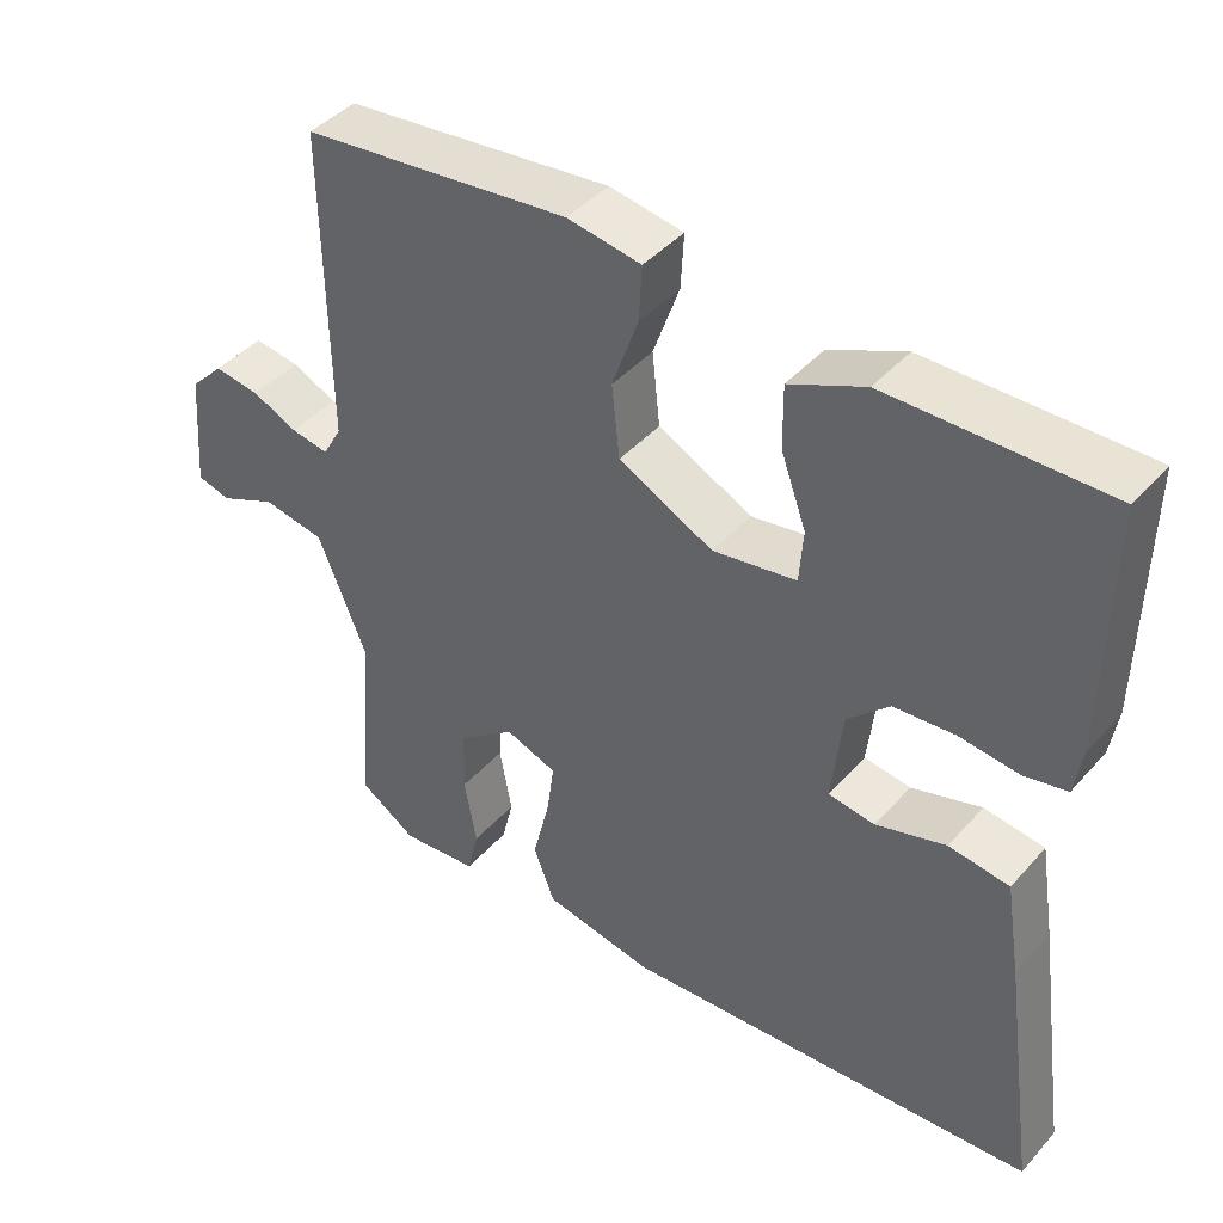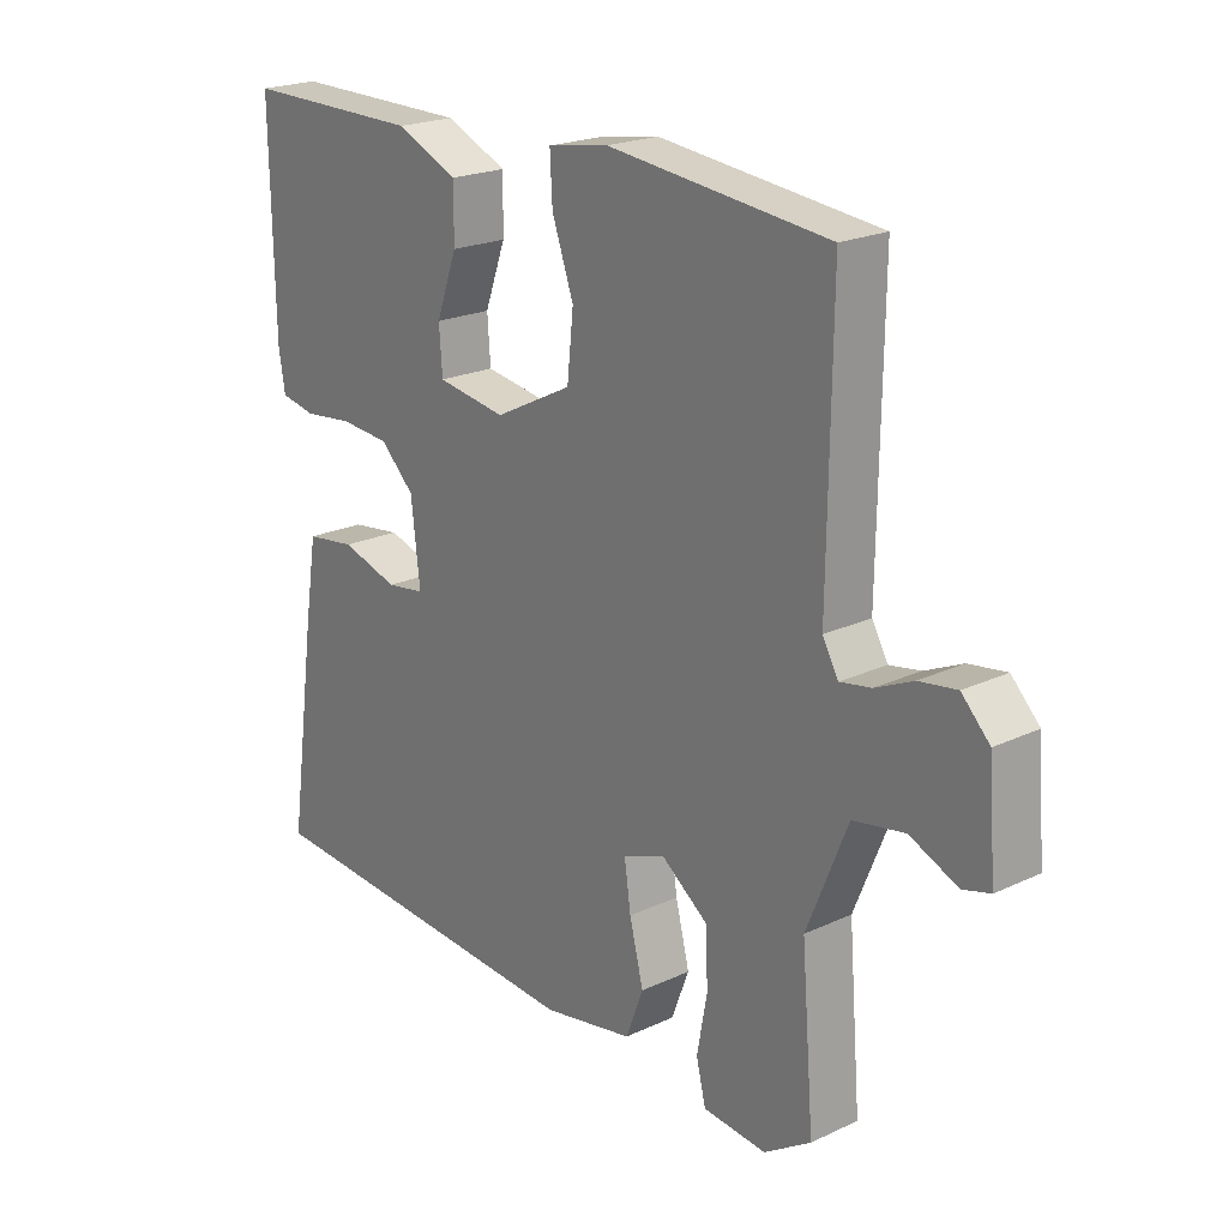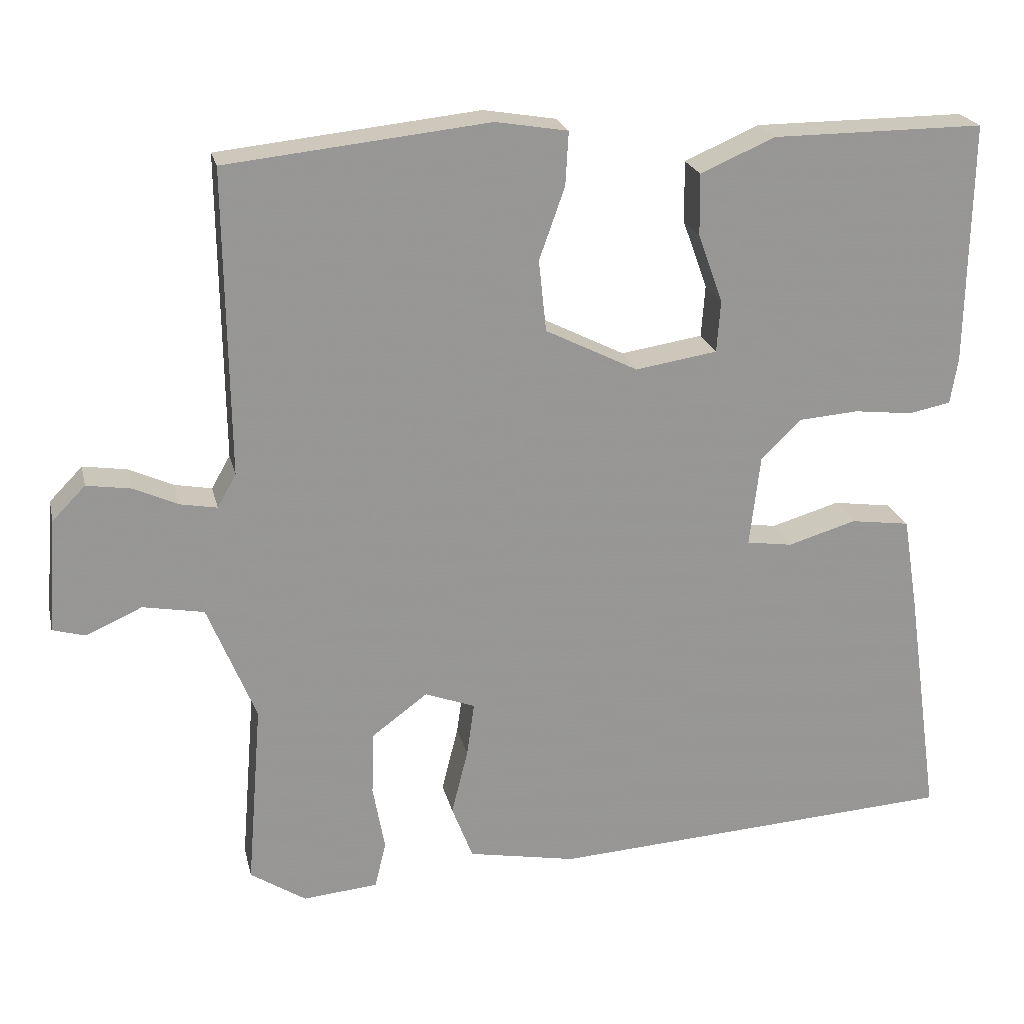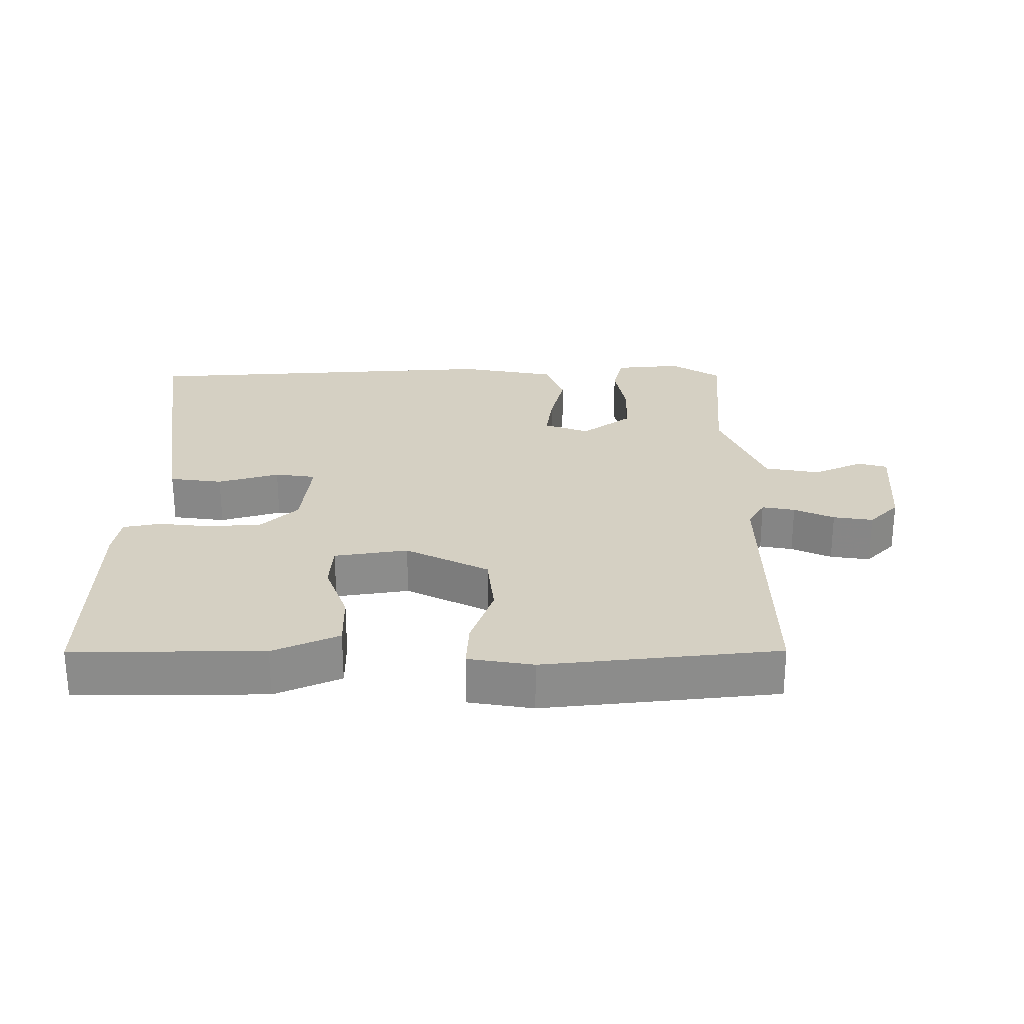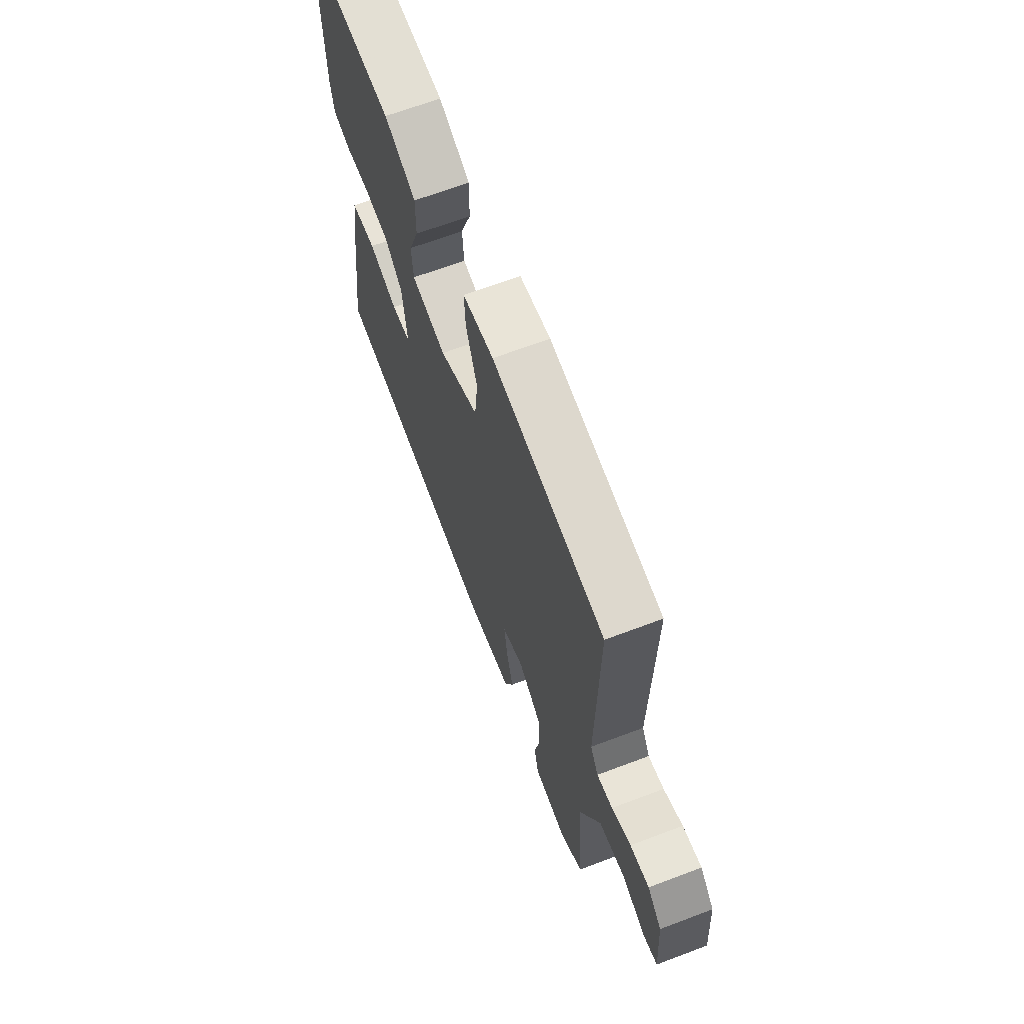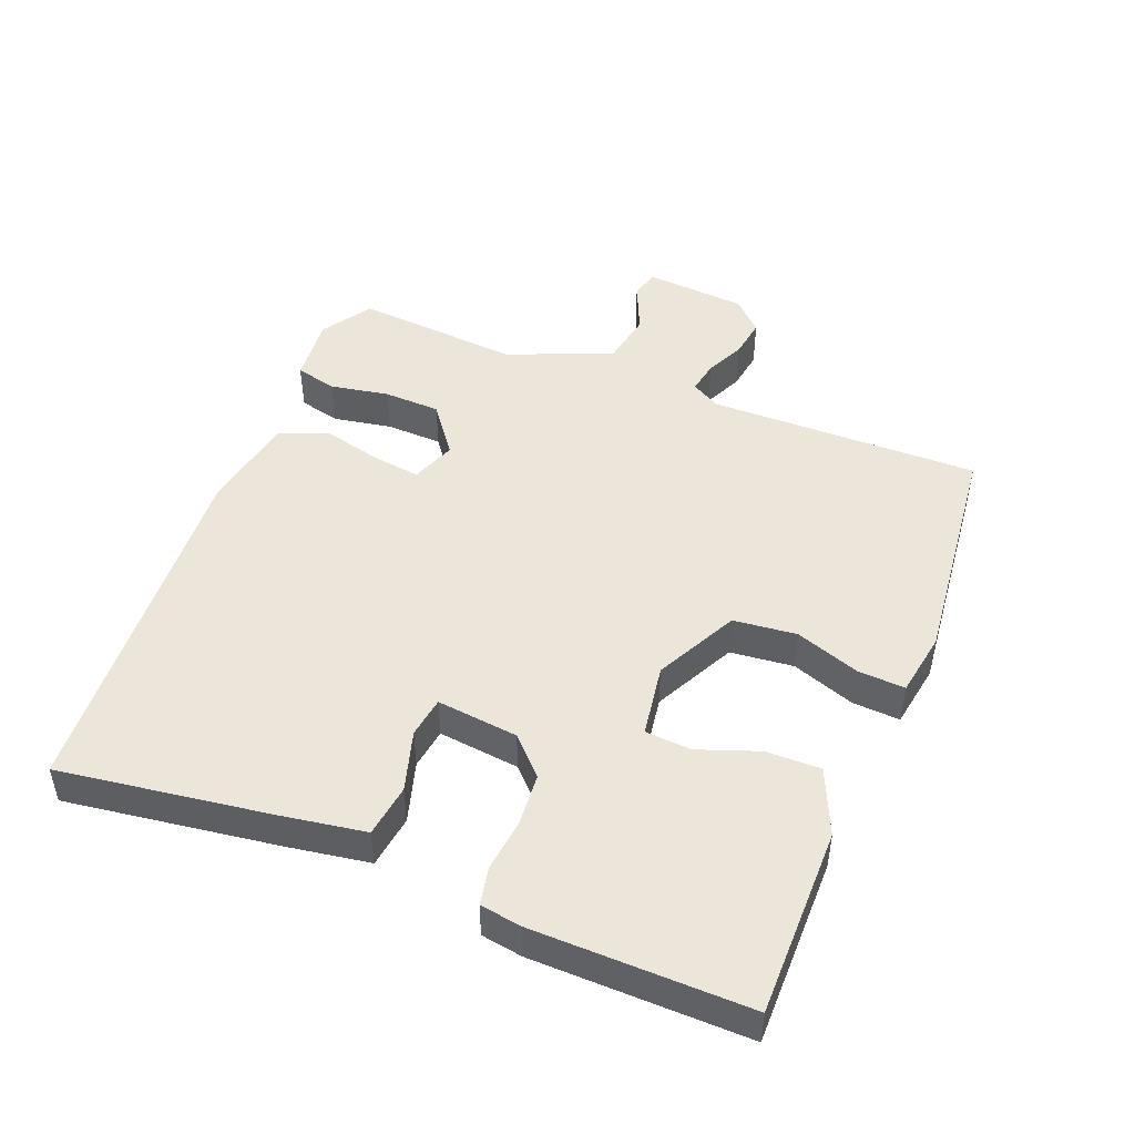
<metadata>
{"format":"obj","ext":"obj","renderer":"f3d","projection":"perspective","resolution":1024,"background":"white","views":[{"elev":42.5,"azim":-142.2,"up":"+Z"},{"elev":21.4,"azim":50.4,"up":"+Z"},{"elev":22.1,"azim":167.3,"up":"+Z"},{"elev":26.3,"azim":-0.2,"up":"+Y"},{"elev":67.0,"azim":69.3,"up":"+Z"},{"elev":47.7,"azim":-68.3,"up":"+Y"}]}
</metadata>
<code>
v 0.5 0.07 -0.5
v 0.426 0.07 -0.548
v 0.326 0.07 -0.539
v 0.311 0.07 -0.477
v 0.327 0.07 -0.389
v 0.324 0.07 -0.304
v 0.25 0.07 -0.249
v 0.183 0.07 -0.274
v 0.193 0.07 -0.346
v 0.215 0.07 -0.434
v 0.187 0.07 -0.507
v 0.043 0.07 -0.534
v -0.5 0.07 -0.5
v -0.455 0.07 -0.183
v -0.435 0.07 -0.059
v -0.356 0.07 -0.048
v -0.265 0.07 -0.075
v -0.204 0.07 -0.066
v -0.218 0.07 0.056
v -0.272 0.07 0.108
v -0.351 0.07 0.114
v -0.429 0.07 0.105
v -0.485 0.07 0.116
v -0.495 0.07 0.178
v -0.5 0.07 0.5
v -0.217 0.07 0.499
v -0.119 0.07 0.456
v -0.12 0.07 0.374
v -0.153 0.07 0.283
v -0.148 0.07 0.214
v -0.039 0.07 0.197
v 0.084 0.07 0.259
v 0.094 0.07 0.354
v 0.06 0.07 0.45
v 0.056 0.07 0.521
v 0.152 0.07 0.537
v 0.5 0.07 0.5
v 0.495 0.07 0.094
v 0.52 0.07 0.05
v 0.569 0.07 0.059
v 0.628 0.07 0.086
v 0.687 0.07 0.095
v 0.731 0.07 0.05
v 0.743 0.07 -0.102
v 0.7 0.07 -0.114
v 0.625 0.07 -0.081
v 0.544 0.07 -0.096
v 0.48 0.07 -0.253
v 0.5 0 -0.5
v 0.426 0 -0.548
v 0.326 0 -0.539
v 0.311 0 -0.477
v 0.327 0 -0.389
v 0.324 0 -0.304
v 0.25 0 -0.249
v 0.183 0 -0.274
v 0.193 0 -0.346
v 0.215 0 -0.434
v 0.187 0 -0.507
v 0.043 0 -0.534
v -0.5 0 -0.5
v -0.455 0 -0.183
v -0.435 0 -0.059
v -0.356 0 -0.048
v -0.265 0 -0.075
v -0.204 0 -0.066
v -0.218 0 0.056
v -0.272 0 0.108
v -0.351 0 0.114
v -0.429 0 0.105
v -0.485 0 0.116
v -0.495 0 0.178
v -0.5 0 0.5
v -0.217 0 0.499
v -0.119 0 0.456
v -0.12 0 0.374
v -0.153 0 0.283
v -0.148 0 0.214
v -0.039 0 0.197
v 0.084 0 0.259
v 0.094 0 0.354
v 0.06 0 0.45
v 0.056 0 0.521
v 0.152 0 0.537
v 0.5 0 0.5
v 0.495 0 0.094
v 0.52 0 0.05
v 0.569 0 0.059
v 0.628 0 0.086
v 0.687 0 0.095
v 0.731 0 0.05
v 0.743 0 -0.102
v 0.7 0 -0.114
v 0.625 0 -0.081
v 0.544 0 -0.096
v 0.48 0 -0.253
f 44 45 46
f 43 44 46
f 42 43 46
f 41 42 46
f 40 41 46
f 39 40 46 47
f 38 39 47 48
f 37 38 48
f 36 37 48
f 35 36 48
f 34 35 48
f 33 34 48
f 27 28 29
f 26 27 29
f 25 26 29
f 24 25 29
f 23 24 29
f 22 23 29
f 21 22 29
f 20 21 29 30
f 19 20 30 31
f 15 16 17
f 14 15 17
f 13 14 17
f 12 13 17
f 11 12 17
f 10 11 17
f 9 10 17
f 8 9 17 18
f 19 31 32
f 18 19 32
f 8 18 32
f 7 8 32
f 3 4 5
f 2 3 5
f 1 2 5 6
f 32 33 48
f 7 32 48
f 6 7 48
f 1 6 48
f 94 93 92
f 94 92 91
f 94 91 90
f 94 90 89
f 94 89 88
f 95 94 88 87
f 96 95 87 86
f 96 86 85
f 96 85 84
f 96 84 83
f 96 83 82
f 96 82 81
f 77 76 75
f 77 75 74
f 77 74 73
f 77 73 72
f 77 72 71
f 77 71 70
f 77 70 69
f 78 77 69 68
f 79 78 68 67
f 65 64 63
f 65 63 62
f 65 62 61
f 65 61 60
f 65 60 59
f 65 59 58
f 65 58 57
f 66 65 57 56
f 80 79 67
f 80 67 66
f 80 66 56
f 80 56 55
f 53 52 51
f 53 51 50
f 54 53 50 49
f 96 81 80
f 96 80 55
f 96 55 54
f 96 54 49
f 1 49 50 2
f 2 50 51 3
f 3 51 52 4
f 4 52 53 5
f 5 53 54 6
f 6 54 55 7
f 7 55 56 8
f 8 56 57 9
f 9 57 58 10
f 10 58 59 11
f 11 59 60 12
f 12 60 61 13
f 13 61 62 14
f 14 62 63 15
f 15 63 64 16
f 16 64 65 17
f 17 65 66 18
f 18 66 67 19
f 19 67 68 20
f 20 68 69 21
f 21 69 70 22
f 22 70 71 23
f 23 71 72 24
f 24 72 73 25
f 25 73 74 26
f 26 74 75 27
f 27 75 76 28
f 28 76 77 29
f 29 77 78 30
f 30 78 79 31
f 31 79 80 32
f 32 80 81 33
f 33 81 82 34
f 34 82 83 35
f 35 83 84 36
f 36 84 85 37
f 37 85 86 38
f 38 86 87 39
f 39 87 88 40
f 40 88 89 41
f 41 89 90 42
f 42 90 91 43
f 43 91 92 44
f 44 92 93 45
f 45 93 94 46
f 46 94 95 47
f 47 95 96 48
f 48 96 49 1

</code>
